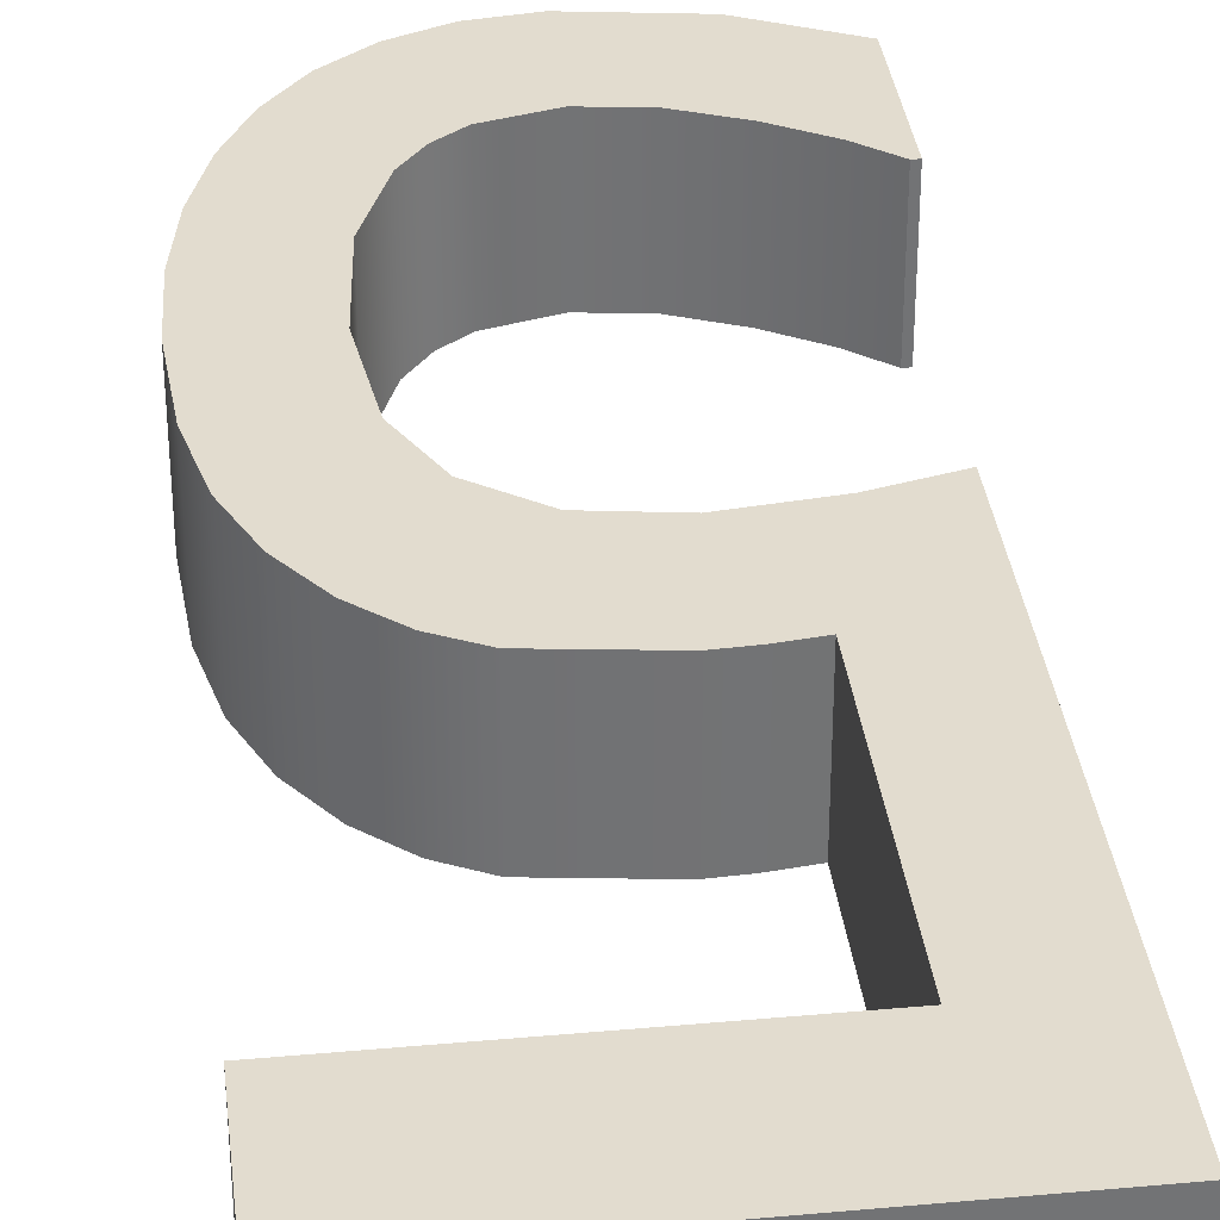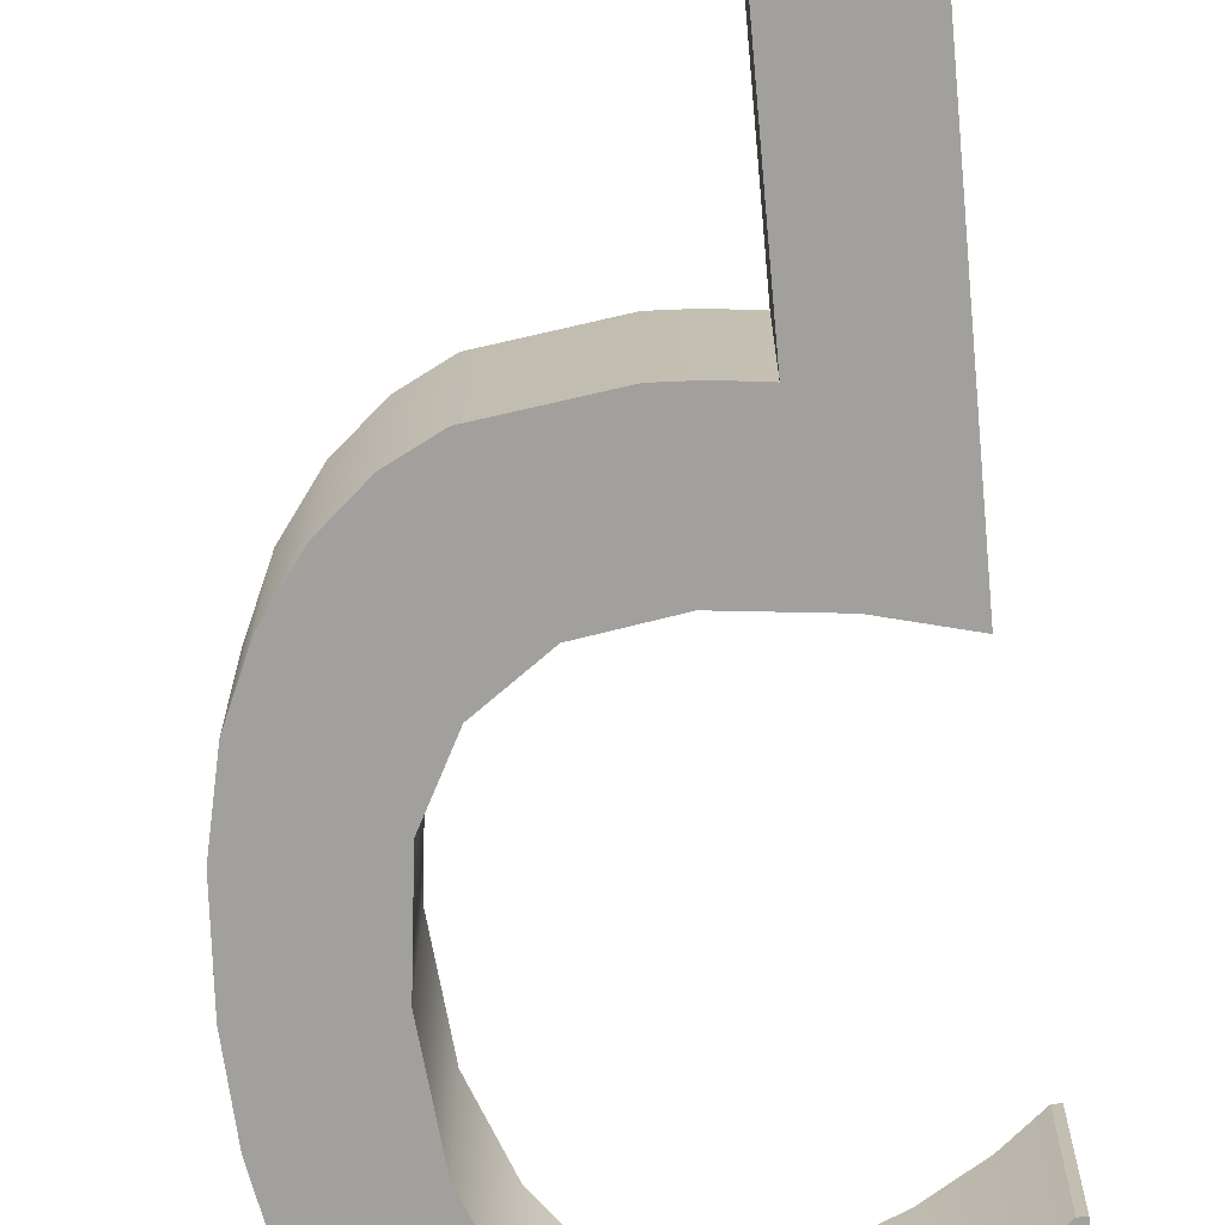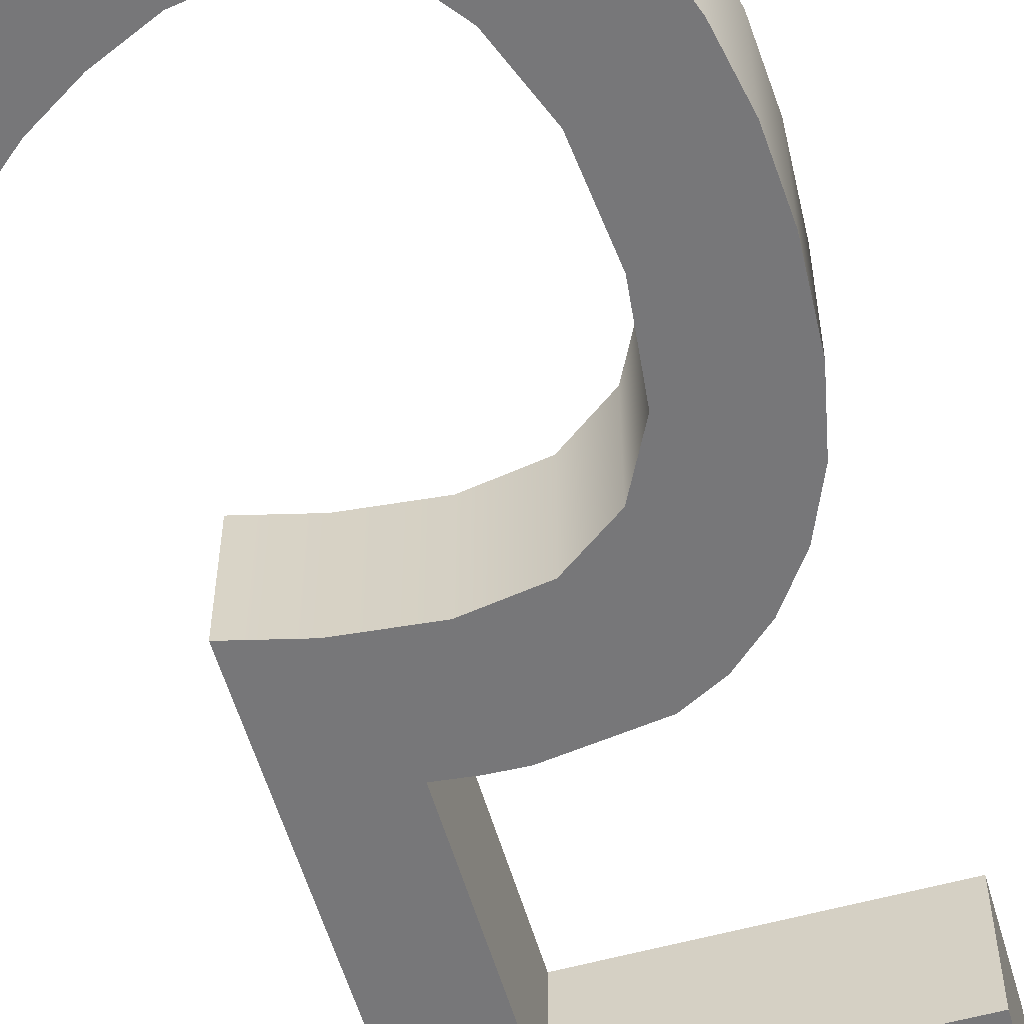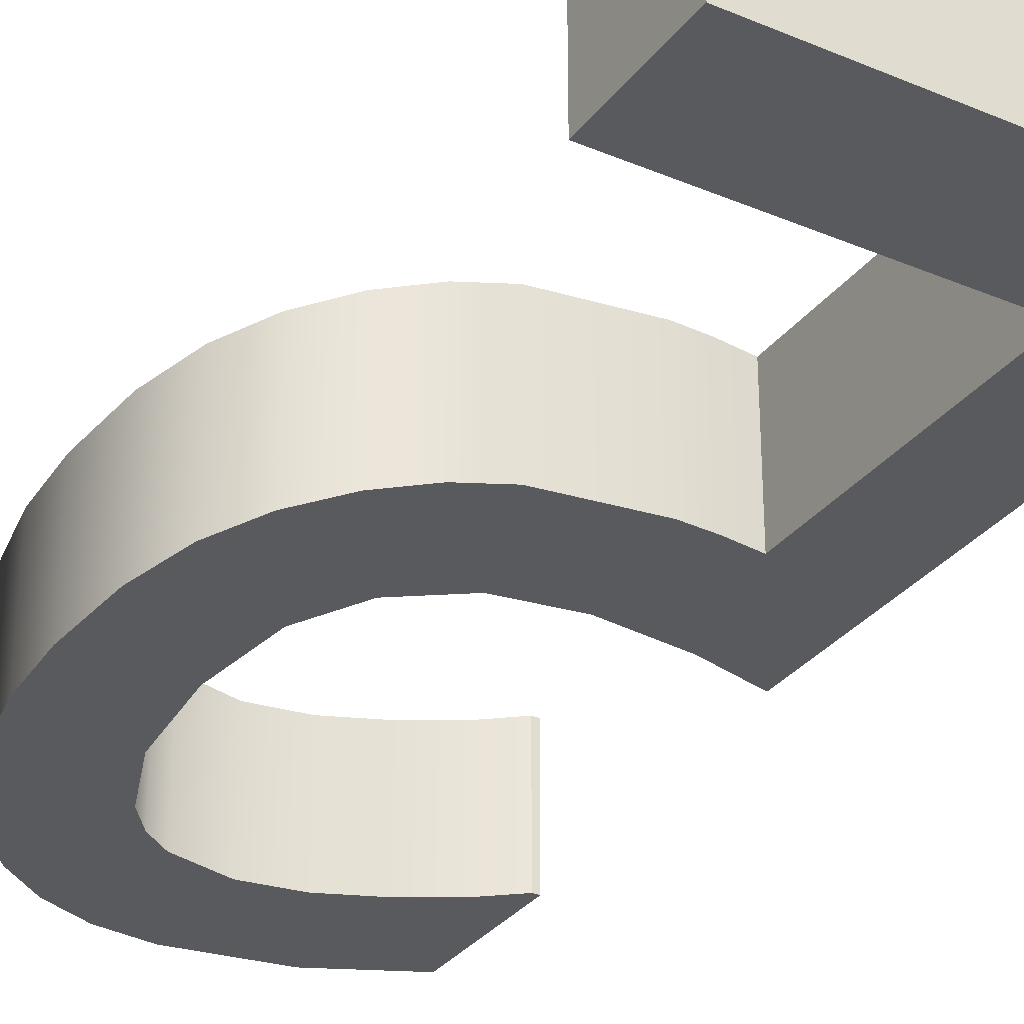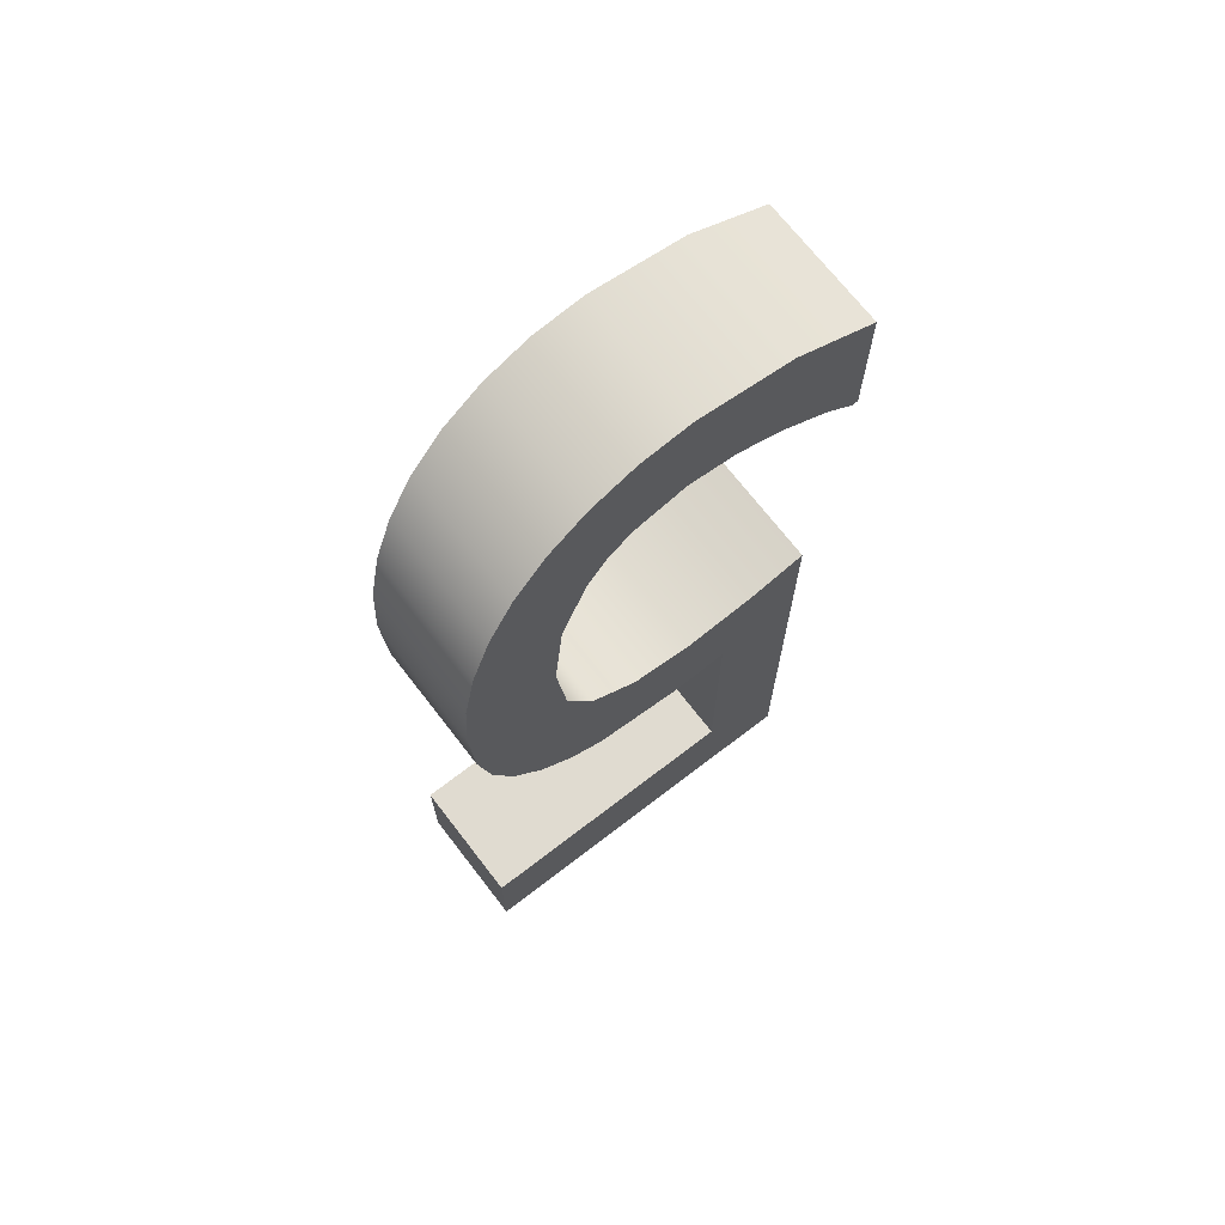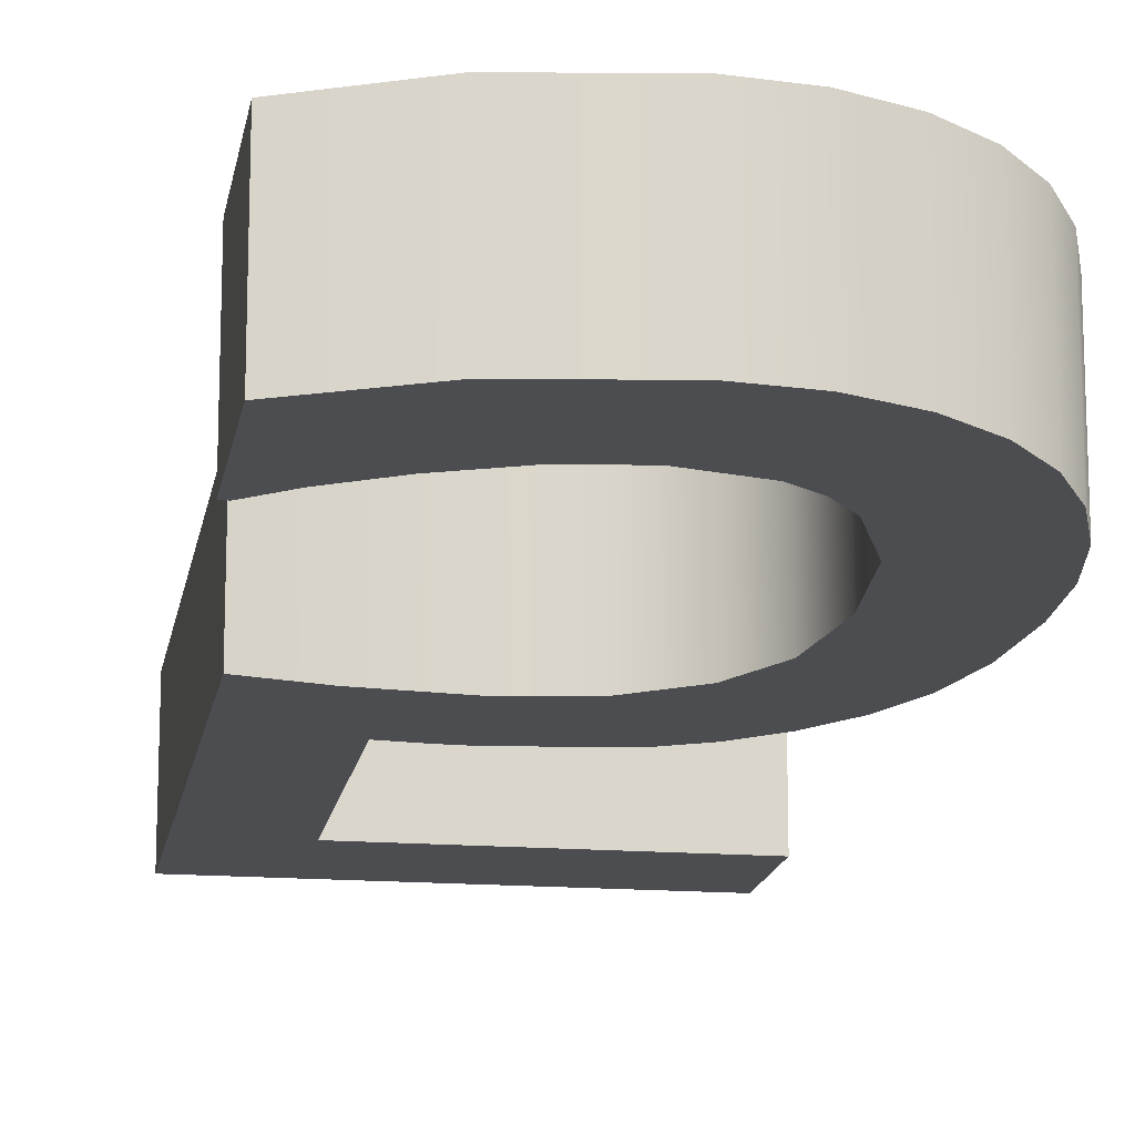
<metadata>
{"format":"obj","ext":"obj","renderer":"f3d","projection":"perspective","resolution":1024,"background":"white","views":[{"elev":34.7,"azim":173.1,"up":"+Y"},{"elev":-71.6,"azim":-174.9,"up":"+Y"},{"elev":-57.2,"azim":16.1,"up":"+Y"},{"elev":-31.6,"azim":149.1,"up":"+Y"},{"elev":69.9,"azim":142.4,"up":"+Z"},{"elev":-15.9,"azim":-9.4,"up":"+Y"}]}
</metadata>
<code>
g Mesh1 G_5_1 Model
v -0.04997 -0.02 -0.141
v -0.02605 -0.02 -0.11
v -0.04997 -0.02 -0.005082
f 1 2 3
v 0.05131 -0.02 -0.141
f 2 1 4
f 3 2 1
v -0.03373 -0.02 -0.009248
f 3 2 5
f 5 2 3
v -0.02605 -0.02 -0.03983
f 6 5 2
v -0.01353 -0.02 -0.01146
f 5 6 7
f 7 6 5
v -0.01724 -0.02 -0.04089
f 7 6 8
f 8 6 7
v -0.02605 0.015 -0.03983
f 9 8 6
v -0.01724 0.015 -0.04089
f 8 9 10
f 6 8 9
f 10 9 8
v -0.01353 0.015 -0.01146
f 9 11 10
v -0.03373 0.015 -0.009248
f 11 9 12
f 12 9 11
v -0.02605 0.015 -0.11
f 13 12 9
v -0.04997 0.015 -0.141
f 14 12 13
v -0.04997 0.015 -0.005082
f 12 14 15
f 15 14 12
f 14 3 15
f 3 14 1
f 15 3 14
f 3 12 15
f 12 3 5
f 5 3 12
f 15 12 3
f 5 11 12
f 11 5 7
f 7 5 11
f 12 11 5
v 0.003767 0.015 -0.008716
f 7 16 11
v 0.003767 -0.02 -0.008716
f 16 7 17
f 17 7 16
v -0.009311 -0.02 -0.04124
f 7 18 17
f 7 8 18
f 18 8 7
f 10 18 8
v -0.009311 0.015 -0.04124
f 18 10 19
f 8 18 10
f 19 10 18
f 10 11 19
f 10 11 9
f 19 11 10
f 19 11 16
f 16 11 19
f 11 16 7
v 0.01461 0.015 -0.03788
f 19 16 20
f 20 16 19
v 0.01685 0.015 0.0007676
f 20 16 21
f 21 16 20
f 17 21 16
v 0.01685 -0.02 0.0007676
f 21 17 22
f 22 17 21
v 0.01461 -0.02 -0.03788
f 17 23 22
f 17 18 23
f 17 18 7
f 23 18 17
f 19 23 18
f 23 19 20
f 18 23 19
f 20 19 23
v 0.02422 -0.02 -0.03291
f 20 24 23
v 0.02422 0.015 -0.03291
f 24 20 25
f 23 24 20
f 22 23 24
f 22 23 17
f 24 23 22
v 0.02459 -0.02 0.01566
f 22 24 26
f 26 24 22
v 0.03346 -0.02 -0.02476
f 26 24 27
f 27 24 26
f 25 27 24
v 0.03346 0.015 -0.02476
f 27 25 28
f 24 27 25
f 28 25 27
v 0.02459 0.015 0.01566
f 25 29 28
f 25 21 29
f 20 21 25
f 25 21 20
f 29 21 25
f 21 26 29
f 26 21 22
f 29 26 21
v 0.02726 -0.02 0.0387
f 30 29 26
v 0.02726 0.015 0.0387
f 29 30 31
f 31 30 29
v 0.02484 -0.02 0.06334
f 32 31 30
v 0.02484 0.015 0.06334
f 31 32 33
f 33 32 31
v 0.01784 -0.02 0.0816
f 34 33 32
v 0.01784 0.015 0.0816
f 33 34 35
f 35 34 33
v 0.01226 0.015 0.08894
f 34 36 35
v 0.01226 -0.02 0.08894
f 36 34 37
f 37 34 36
v 0.01678 -0.02 0.1215
f 38 37 34
v 0.005689 -0.02 0.09392
f 38 39 37
v 0.004495 -0.02 0.1267
f 40 39 38
v -0.008815 -0.02 0.09773
f 40 41 39
v -0.009187 -0.02 0.1284
f 42 41 40
v -0.02245 -0.02 0.09569
f 42 43 41
v -0.03528 -0.02 0.1242
f 44 43 42
v -0.03584 -0.02 0.08993
f 44 45 43
v -0.04762 -0.02 0.08275
f 44 46 45
v -0.0558 -0.02 0.07593
f 44 47 46
v -0.05753 -0.02 0.1133
f 48 47 44
v -0.05753 -0.02 0.07593
f 47 48 49
f 49 48 47
v -0.05753 0.015 0.07593
f 48 50 49
v -0.05753 0.015 0.1133
f 50 48 51
f 51 48 50
v -0.03528 0.015 0.1242
f 48 52 51
f 52 48 44
f 44 48 52
f 44 47 48
f 46 47 44
v -0.0558 0.015 0.07593
f 53 46 47
v -0.04762 0.015 0.08275
f 46 53 54
f 47 46 53
f 54 53 46
f 53 52 54
f 50 52 53
f 52 50 51
f 51 50 52
f 53 52 50
f 54 52 53
v -0.03584 0.015 0.08993
f 54 52 55
f 55 52 54
v -0.02245 0.015 0.09569
f 55 52 56
f 56 52 55
v -0.009187 0.015 0.1284
f 56 52 57
f 57 52 56
f 44 57 52
f 57 44 42
f 42 44 57
f 42 43 44
f 41 43 42
f 56 41 43
v -0.008815 0.015 0.09773
f 41 56 58
f 43 41 56
f 58 56 41
f 56 57 58
f 58 57 56
v 0.004495 0.015 0.1267
f 58 57 59
f 59 57 58
f 42 59 57
f 59 42 40
f 40 42 59
f 40 41 42
f 39 41 40
f 58 39 41
v 0.005689 0.015 0.09392
f 39 58 60
f 41 39 58
f 60 58 39
f 58 59 60
f 60 59 58
v 0.01678 0.015 0.1215
f 60 59 61
f 61 59 60
f 40 61 59
f 61 40 38
f 38 40 61
f 38 39 40
f 37 39 38
f 60 37 39
f 37 60 36
f 39 37 60
f 36 60 37
f 60 61 36
f 36 61 60
f 36 61 35
f 35 61 36
v 0.02743 0.015 0.1133
f 35 61 62
f 62 61 35
f 38 62 61
v 0.02743 -0.02 0.1133
f 62 38 63
f 63 38 62
f 38 34 63
f 34 37 38
f 63 34 38
f 63 34 32
f 32 34 63
f 32 33 34
f 63 32 30
f 30 32 63
f 30 31 32
f 30 27 63
f 26 27 30
f 30 27 26
f 63 27 30
v 0.03618 -0.02 0.1025
f 63 27 64
f 64 27 63
v 0.04156 -0.02 -0.01359
f 64 27 65
f 65 27 64
f 28 65 27
v 0.04156 0.015 -0.01359
f 65 28 66
f 27 65 28
f 66 28 65
v 0.03618 0.015 0.1025
f 28 67 66
f 28 62 67
f 28 31 62
f 28 29 31
f 28 29 25
f 31 29 28
f 62 31 28
f 33 62 31
f 35 62 33
f 33 62 35
f 31 62 33
f 67 62 28
f 63 67 62
f 67 63 64
f 64 63 67
f 62 67 63
v 0.04302 -0.02 0.08953
f 68 67 64
v 0.04302 0.015 0.08953
f 67 68 69
f 64 67 68
f 69 68 67
v 0.04815 -0.02 0.07433
f 70 69 68
v 0.04815 0.015 0.07433
f 69 70 71
f 68 69 70
f 71 70 69
v 0.05135 -0.02 0.05732
f 72 71 70
v 0.05135 0.015 0.05732
f 71 72 73
f 70 71 72
f 73 72 71
v 0.05242 -0.02 0.03888
f 74 73 72
v 0.05242 0.015 0.03888
f 73 74 75
f 72 73 74
f 75 74 73
v 0.0512 -0.02 0.01721
f 76 75 74
v 0.0512 0.015 0.01721
f 75 76 77
f 74 75 76
f 77 76 75
v 0.04753 -0.02 5.853e-05
f 78 77 76
v 0.04753 0.015 5.853e-05
f 77 78 79
f 76 77 78
f 79 78 77
f 65 79 78
f 79 65 66
f 78 79 65
f 66 65 79
f 66 69 79
f 66 67 69
f 66 67 28
f 69 67 66
f 79 69 66
f 79 69 71
f 71 69 79
f 79 71 77
f 77 71 79
f 77 71 73
f 73 71 77
f 77 73 75
f 75 73 77
f 68 65 78
f 64 65 68
f 68 65 64
f 78 65 68
f 68 78 70
f 70 78 68
f 70 78 76
f 76 78 70
f 70 76 72
f 72 76 70
f 72 76 74
f 74 76 72
f 26 29 30
f 61 62 38
f 35 36 34
f 59 61 40
f 57 59 42
f 43 55 56
f 55 43 45
f 45 43 55
f 43 45 44
f 45 46 44
f 54 45 46
f 45 54 55
f 46 45 54
f 55 54 45
f 56 55 43
f 52 57 44
f 47 50 53
f 50 47 49
f 49 47 50
f 53 50 47
f 49 50 48
f 51 52 48
f 22 21 26
f 25 20 24
f 16 21 17
f 1 14 3
f 14 4 1
v 0.05131 0.015 -0.141
f 4 14 80
f 1 4 14
f 4 1 2
v 0.05131 -0.02 -0.11
f 2 4 81
f 81 4 2
v 0.05131 0.015 -0.11
f 4 82 81
f 82 4 80
f 81 82 4
f 82 2 81
f 2 82 13
f 81 2 82
f 13 82 2
f 80 13 82
f 14 13 80
f 13 12 14
f 9 12 13
f 9 2 13
f 2 9 6
f 6 9 2
f 13 2 9
f 2 5 6
f 80 13 14
f 82 13 80
f 80 4 82
f 80 14 4
g Mesh2 G_5_1 Model
l 74 72
l 76 74
l 78 76
l 65 78
l 27 65
l 24 27
l 23 24
l 18 23
l 8 18
l 6 8
l 2 6
l 81 2
l 4 81
l 1 4
l 3 1
l 5 3
l 7 5
l 17 7
l 22 17
l 26 22
l 30 26
l 32 30
l 34 32
l 37 34
l 39 37
l 41 39
l 43 41
l 45 43
l 46 45
l 47 46
l 49 47
l 48 49
l 44 48
l 42 44
l 40 42
l 38 40
l 63 38
l 64 63
l 68 64
l 70 68
l 72 70
l 48 51
l 52 51
l 57 52
l 59 57
l 61 59
l 62 61
l 67 62
l 69 67
l 71 69
l 73 71
l 75 73
l 77 75
l 79 77
l 66 79
l 28 66
l 25 28
l 20 25
l 19 20
l 10 19
l 9 10
l 13 9
l 82 13
l 80 82
l 14 80
l 15 14
l 12 15
l 11 12
l 16 11
l 21 16
l 29 21
l 31 29
l 33 31
l 35 33
l 36 35
l 60 36
l 58 60
l 56 58
l 55 56
l 54 55
l 53 54
l 50 53
l 51 50
l 49 50
l 47 53
l 3 15
l 1 14
l 4 80
l 81 82
l 2 13
l 6 9

</code>
